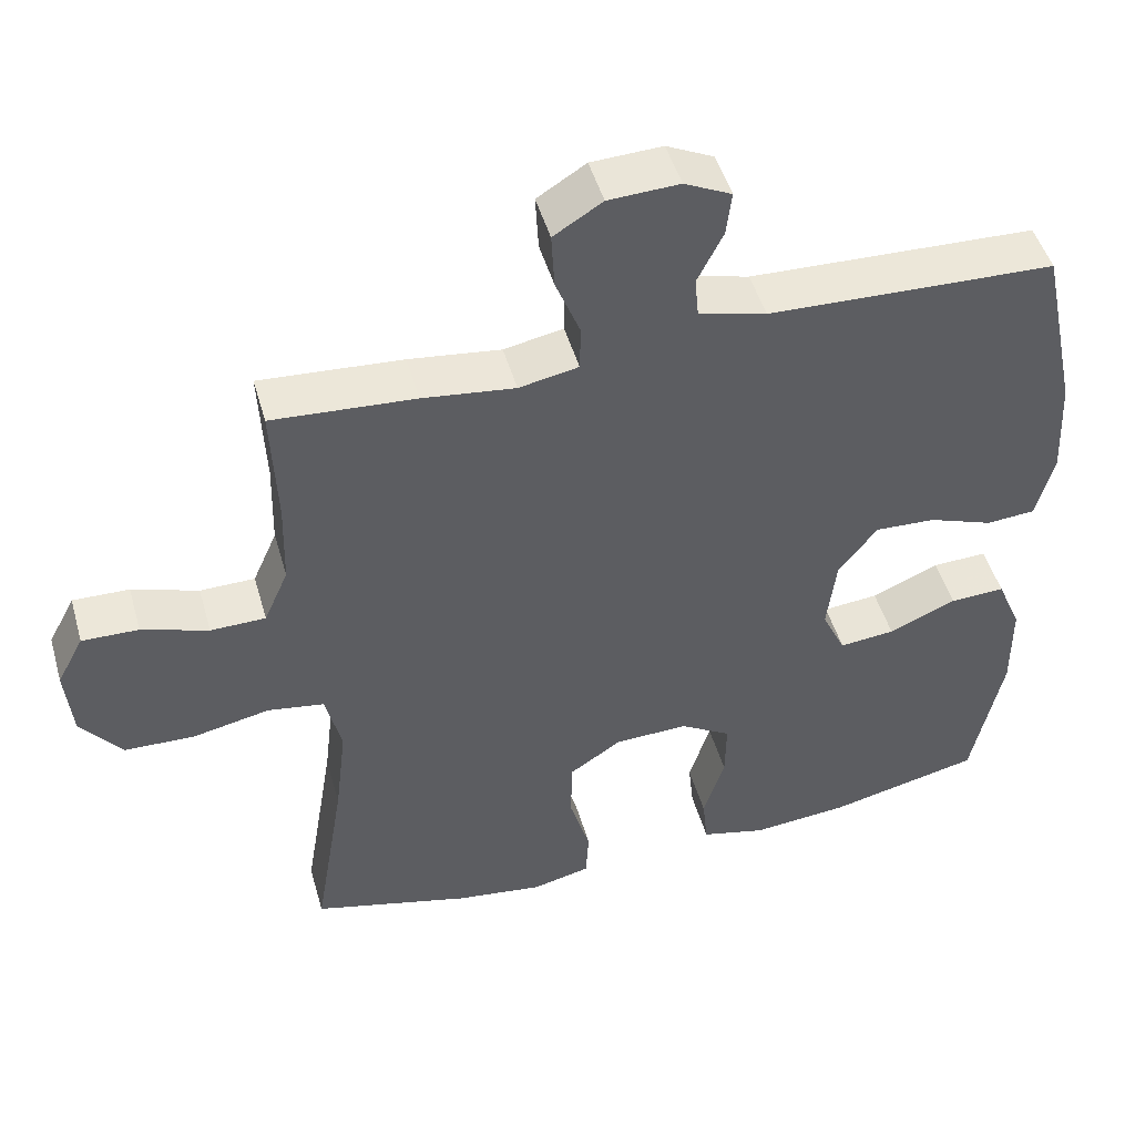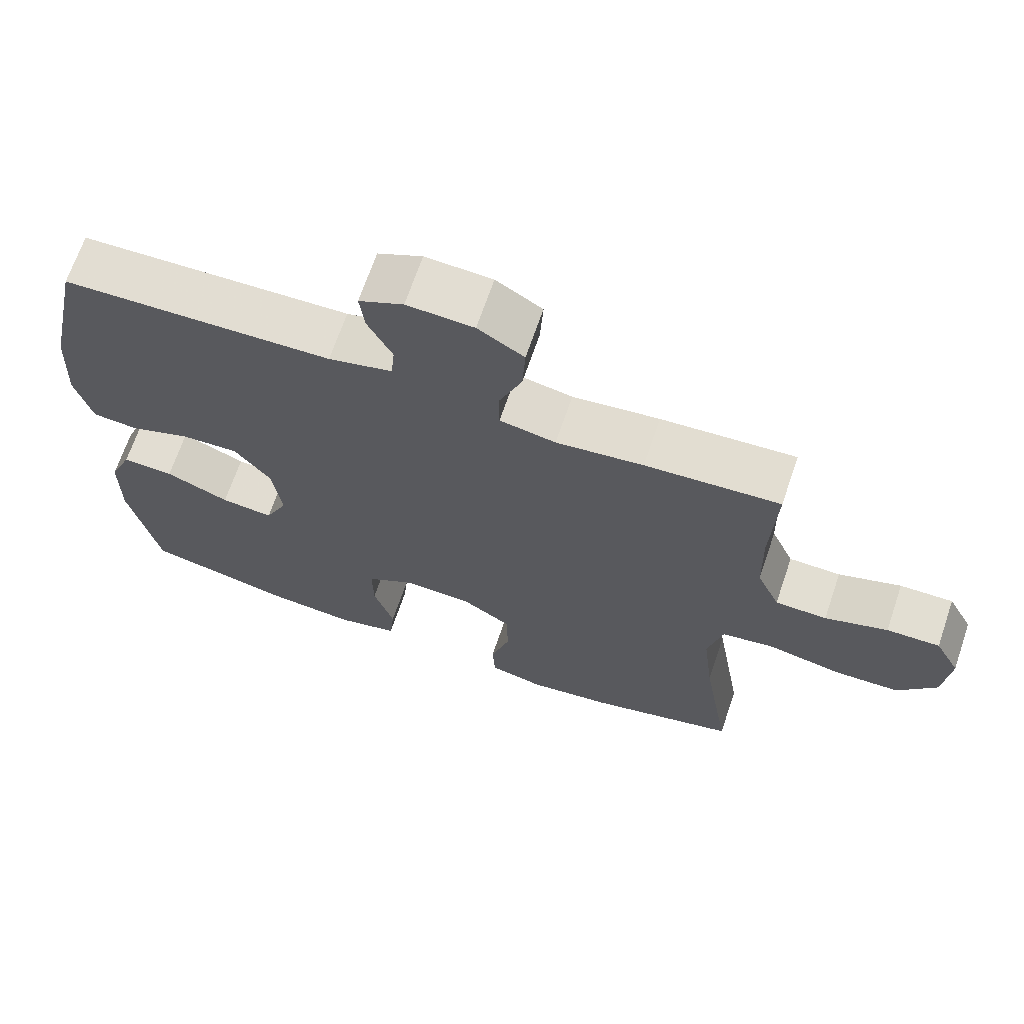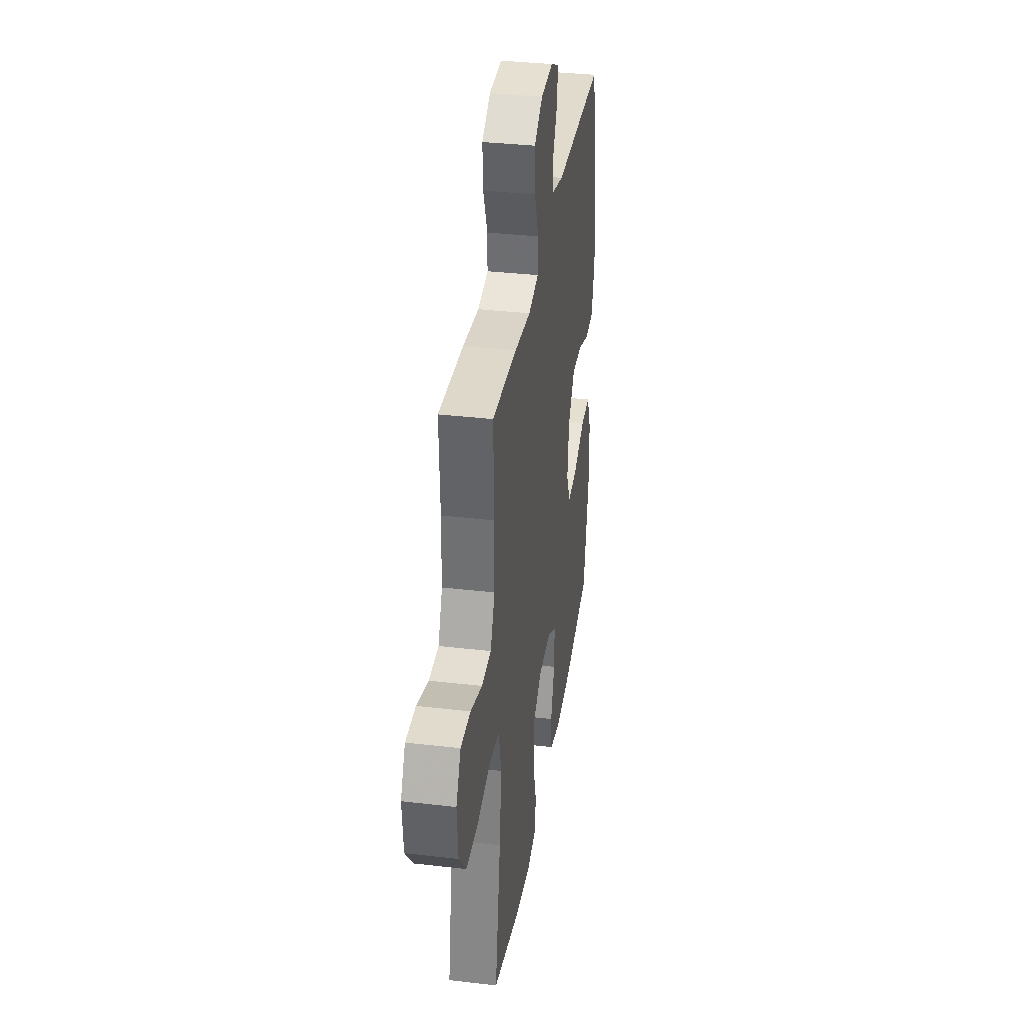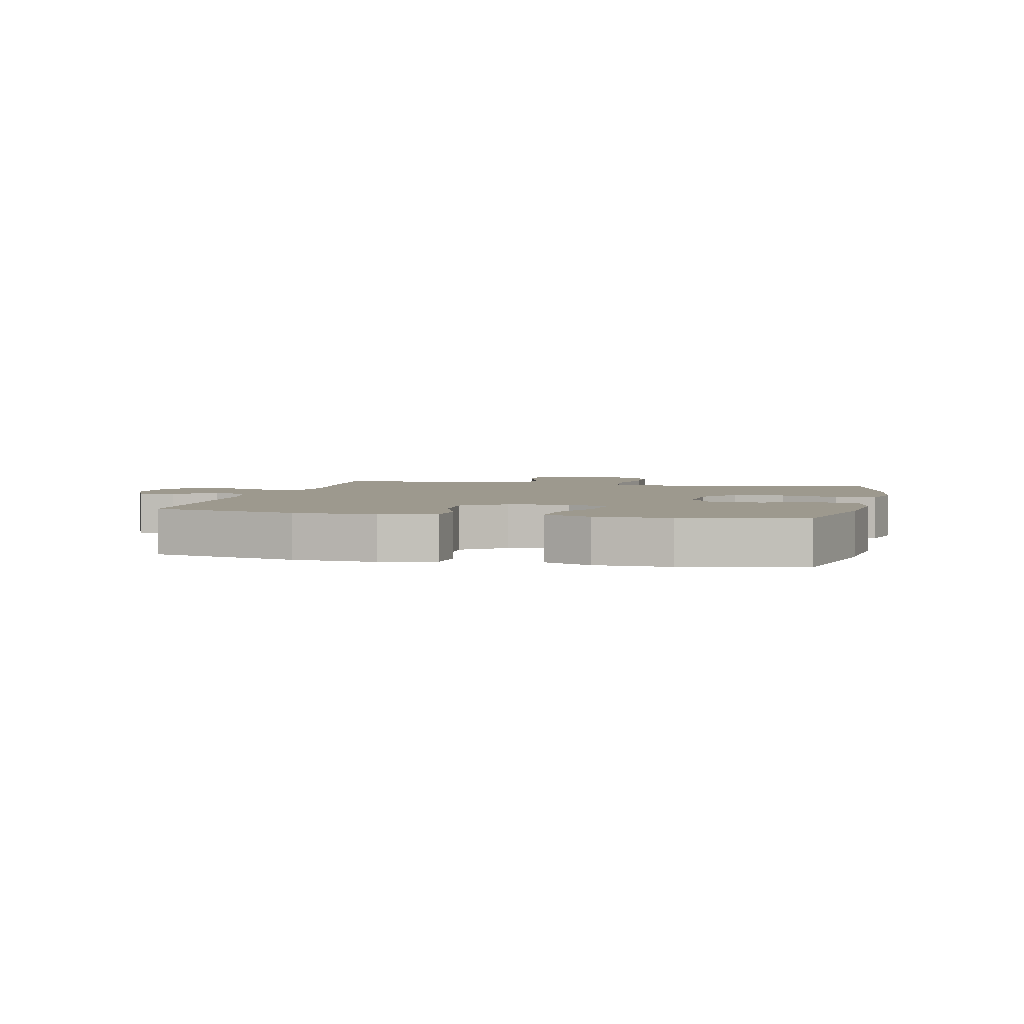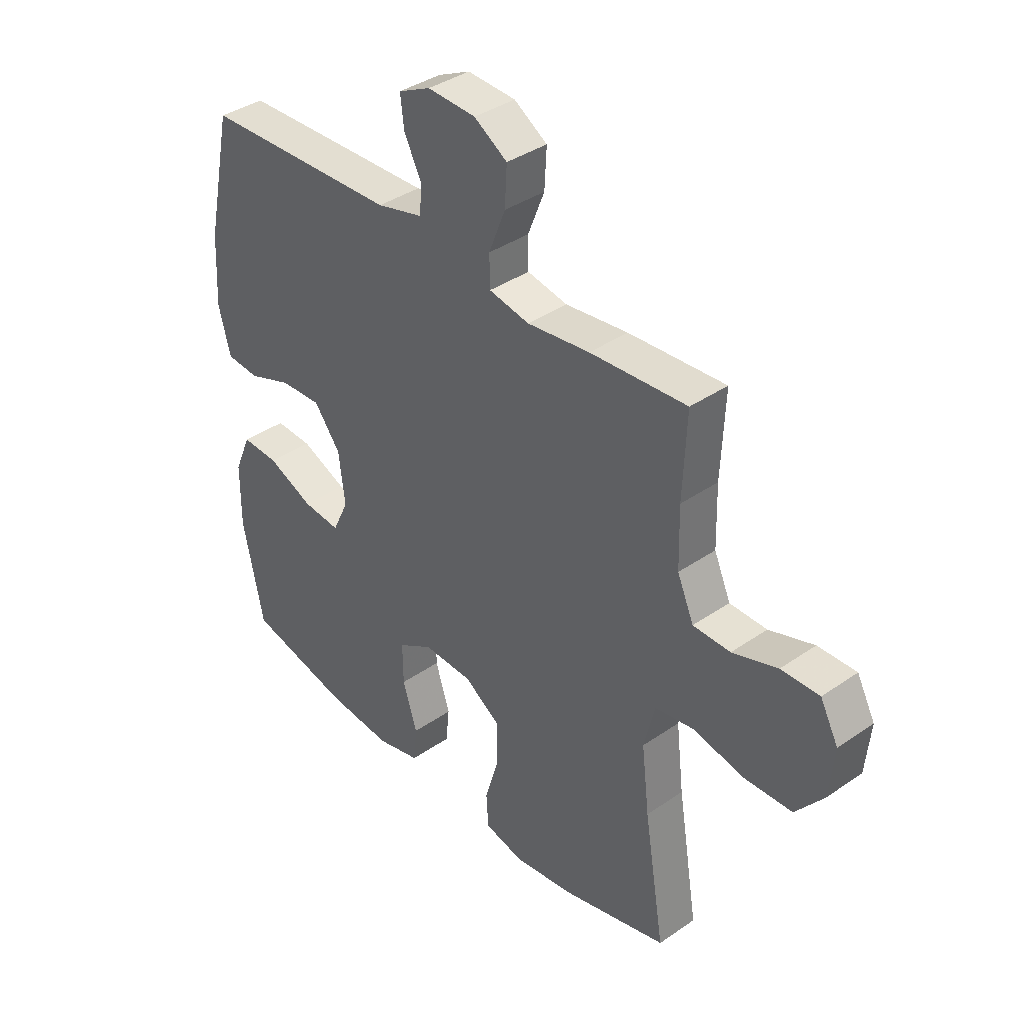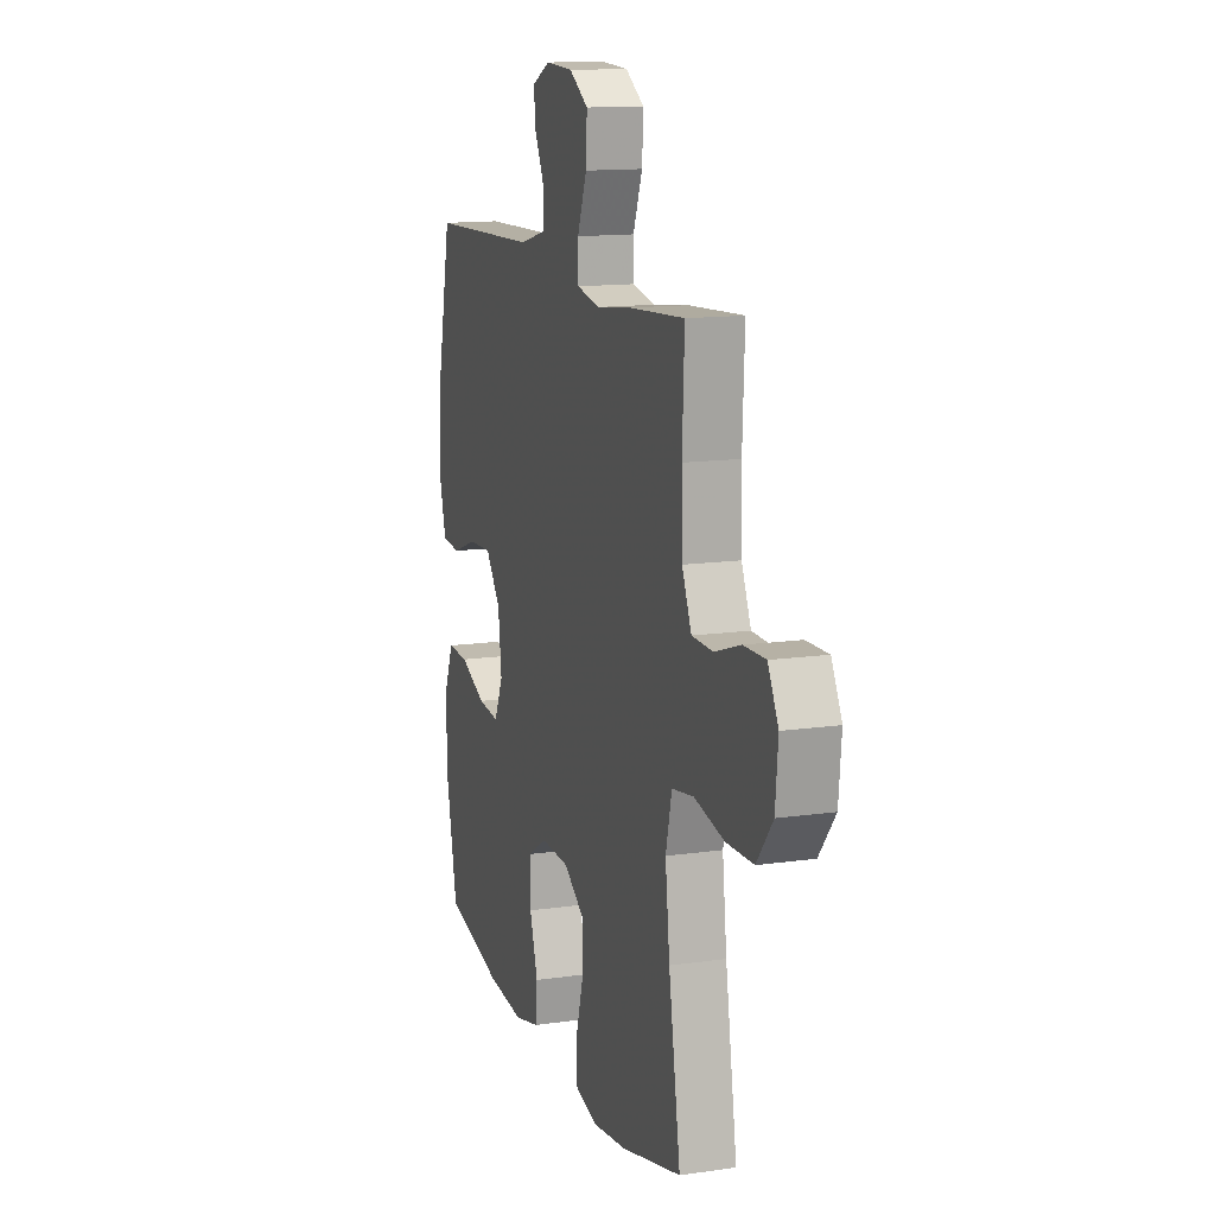
<metadata>
{"format":"obj","ext":"obj","renderer":"f3d","projection":"perspective","resolution":1024,"background":"white","views":[{"elev":48.1,"azim":-15.8,"up":"+Z"},{"elev":68.0,"azim":-161.2,"up":"+Z"},{"elev":35.3,"azim":-81.2,"up":"+Z"},{"elev":3.4,"azim":103.4,"up":"+Y"},{"elev":38.1,"azim":-131.3,"up":"+Z"},{"elev":13.6,"azim":-107.9,"up":"+Z"}]}
</metadata>
<code>
v 0.5 0.07 -0.5
v 0.299 0.07 -0.546
v 0.172 0.07 -0.557
v 0.087 0.07 -0.536
v 0.08 0.07 -0.469
v 0.108 0.07 -0.38
v 0.109 0.07 -0.301
v 0.042 0.07 -0.261
v -0.054 0.07 -0.264
v -0.123 0.07 -0.31
v -0.124 0.07 -0.394
v -0.097 0.07 -0.486
v -0.101 0.07 -0.552
v -0.177 0.07 -0.57
v -0.293 0.07 -0.554
v -0.5 0.07 -0.5
v -0.46 0.07 -0.256
v -0.445 0.07 -0.128
v -0.466 0.07 -0.041
v -0.54 0.07 -0.029
v -0.641 0.07 -0.05
v -0.733 0.07 -0.047
v -0.787 0.07 0.021
v -0.796 0.07 0.117
v -0.761 0.07 0.183
v -0.687 0.07 0.181
v -0.6 0.07 0.152
v -0.528 0.07 0.153
v -0.496 0.07 0.226
v -0.493 0.07 0.34
v -0.5 0.07 0.5
v -0.313 0.07 0.487
v -0.192 0.07 0.472
v -0.114 0.07 0.487
v -0.113 0.07 0.547
v -0.145 0.07 0.628
v -0.149 0.07 0.702
v -0.085 0.07 0.742
v 0.008 0.07 0.746
v 0.07 0.07 0.716
v 0.063 0.07 0.658
v 0.029 0.07 0.59
v 0.034 0.07 0.537
v 0.123 0.07 0.514
v 0.5 0.07 0.5
v 0.55 0.07 0.265
v 0.557 0.07 0.131
v 0.534 0.07 0.043
v 0.47 0.07 0.038
v 0.385 0.07 0.069
v 0.305 0.07 0.073
v 0.254 0.07 0.006
v 0.242 0.07 -0.092
v 0.273 0.07 -0.158
v 0.346 0.07 -0.151
v 0.435 0.07 -0.113
v 0.507 0.07 -0.11
v 0.539 0.07 -0.186
v 0.54 0.07 -0.307
v 0.5 0 -0.5
v 0.299 0 -0.546
v 0.172 0 -0.557
v 0.087 0 -0.536
v 0.08 0 -0.469
v 0.108 0 -0.38
v 0.109 0 -0.301
v 0.042 0 -0.261
v -0.054 0 -0.264
v -0.123 0 -0.31
v -0.124 0 -0.394
v -0.097 0 -0.486
v -0.101 0 -0.552
v -0.177 0 -0.57
v -0.293 0 -0.554
v -0.5 0 -0.5
v -0.46 0 -0.256
v -0.445 0 -0.128
v -0.466 0 -0.041
v -0.54 0 -0.029
v -0.641 0 -0.05
v -0.733 0 -0.047
v -0.787 0 0.021
v -0.796 0 0.117
v -0.761 0 0.183
v -0.687 0 0.181
v -0.6 0 0.152
v -0.528 0 0.153
v -0.496 0 0.226
v -0.493 0 0.34
v -0.5 0 0.5
v -0.313 0 0.487
v -0.192 0 0.472
v -0.114 0 0.487
v -0.113 0 0.547
v -0.145 0 0.628
v -0.149 0 0.702
v -0.085 0 0.742
v 0.008 0 0.746
v 0.07 0 0.716
v 0.063 0 0.658
v 0.029 0 0.59
v 0.034 0 0.537
v 0.123 0 0.514
v 0.5 0 0.5
v 0.55 0 0.265
v 0.557 0 0.131
v 0.534 0 0.043
v 0.47 0 0.038
v 0.385 0 0.069
v 0.305 0 0.073
v 0.254 0 0.006
v 0.242 0 -0.092
v 0.273 0 -0.158
v 0.346 0 -0.151
v 0.435 0 -0.113
v 0.507 0 -0.11
v 0.539 0 -0.186
v 0.54 0 -0.307
f 55 56 57 58
f 54 55 58 59
f 47 48 49 50
f 47 50 51
f 44 45 46 47
f 43 44 47 51
f 39 40 41 42
f 39 42 43
f 38 39 43
f 35 36 37 38
f 34 35 38 43
f 30 31 32 33
f 29 30 33 34
f 28 29 34 43
f 24 25 26 27
f 24 27 28
f 23 24 28
f 20 21 22 23
f 19 20 23 28
f 14 15 16 17
f 14 17 18
f 11 12 13 14
f 10 11 14 18
f 9 10 18 19
f 3 4 5 6
f 3 6 7
f 2 3 7
f 54 59 1 2
f 53 54 2 7
f 52 53 7 8
f 28 43 51 52
f 19 28 52
f 8 9 19 52
f 117 116 115 114
f 118 117 114 113
f 109 108 107 106
f 110 109 106
f 106 105 104 103
f 110 106 103 102
f 101 100 99 98
f 102 101 98
f 102 98 97
f 97 96 95 94
f 102 97 94 93
f 92 91 90 89
f 93 92 89 88
f 102 93 88 87
f 86 85 84 83
f 87 86 83
f 87 83 82
f 82 81 80 79
f 87 82 79 78
f 76 75 74 73
f 77 76 73
f 73 72 71 70
f 77 73 70 69
f 78 77 69 68
f 65 64 63 62
f 66 65 62
f 66 62 61
f 61 60 118 113
f 66 61 113 112
f 67 66 112 111
f 111 110 102 87
f 111 87 78
f 111 78 68 67
f 1 60 61 2
f 2 61 62 3
f 3 62 63 4
f 4 63 64 5
f 5 64 65 6
f 6 65 66 7
f 7 66 67 8
f 8 67 68 9
f 9 68 69 10
f 10 69 70 11
f 11 70 71 12
f 12 71 72 13
f 13 72 73 14
f 14 73 74 15
f 15 74 75 16
f 16 75 76 17
f 17 76 77 18
f 18 77 78 19
f 19 78 79 20
f 20 79 80 21
f 21 80 81 22
f 22 81 82 23
f 23 82 83 24
f 24 83 84 25
f 25 84 85 26
f 26 85 86 27
f 27 86 87 28
f 28 87 88 29
f 29 88 89 30
f 30 89 90 31
f 31 90 91 32
f 32 91 92 33
f 33 92 93 34
f 34 93 94 35
f 35 94 95 36
f 36 95 96 37
f 37 96 97 38
f 38 97 98 39
f 39 98 99 40
f 40 99 100 41
f 41 100 101 42
f 42 101 102 43
f 43 102 103 44
f 44 103 104 45
f 45 104 105 46
f 46 105 106 47
f 47 106 107 48
f 48 107 108 49
f 49 108 109 50
f 50 109 110 51
f 51 110 111 52
f 52 111 112 53
f 53 112 113 54
f 54 113 114 55
f 55 114 115 56
f 56 115 116 57
f 57 116 117 58
f 58 117 118 59
f 59 118 60 1

</code>
